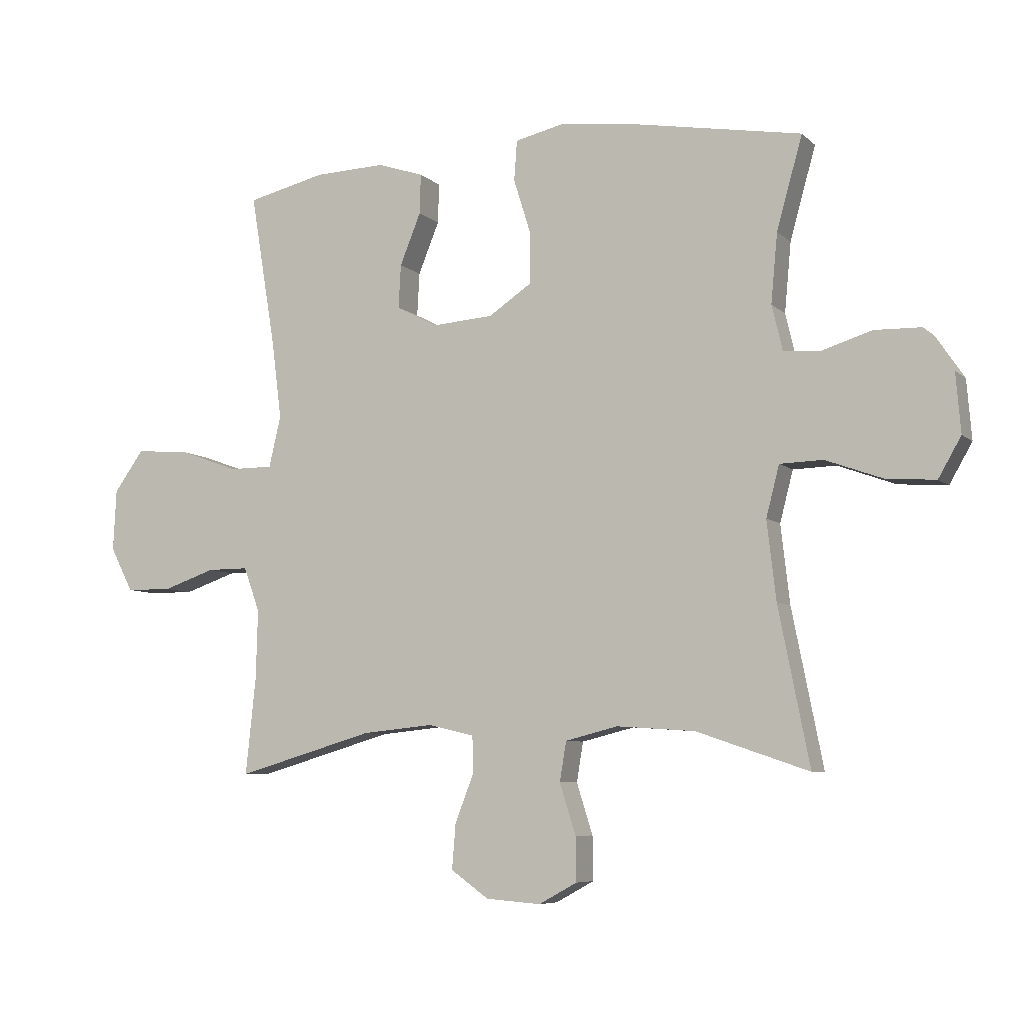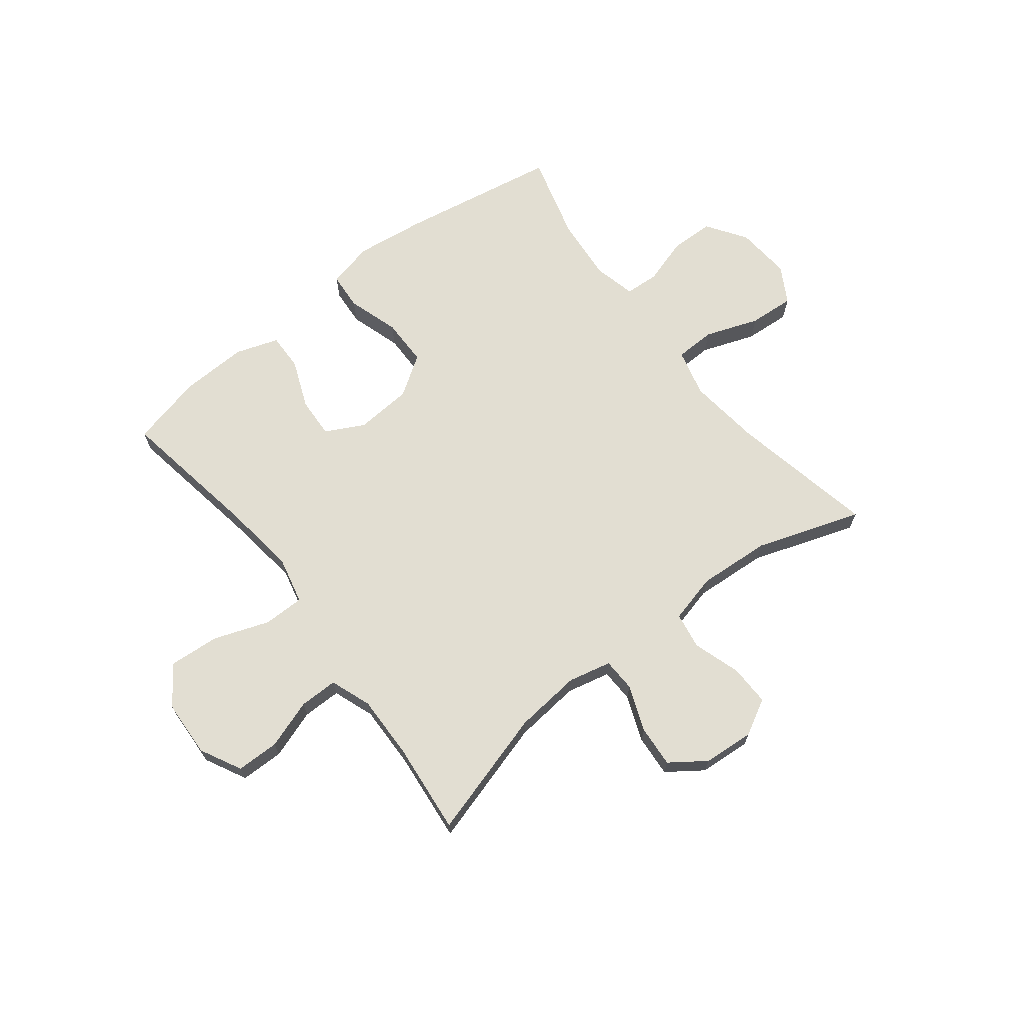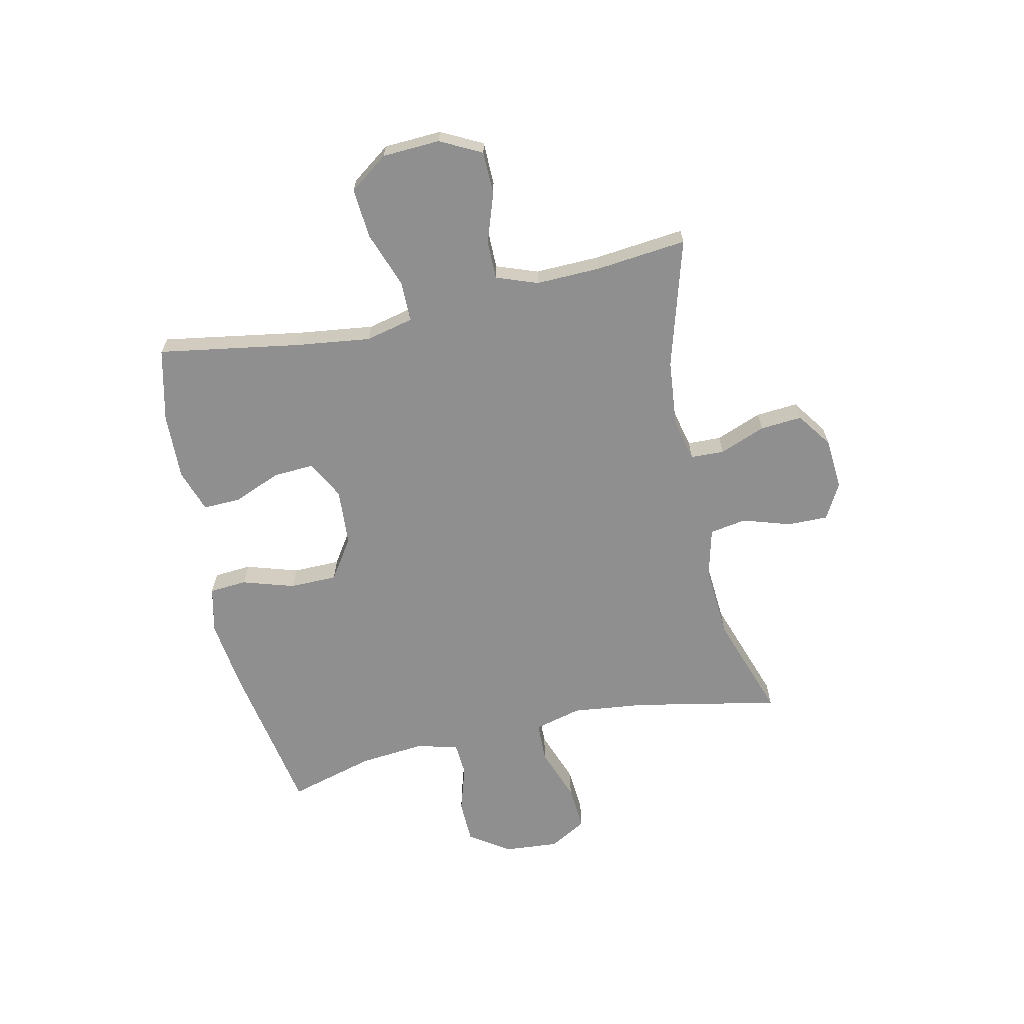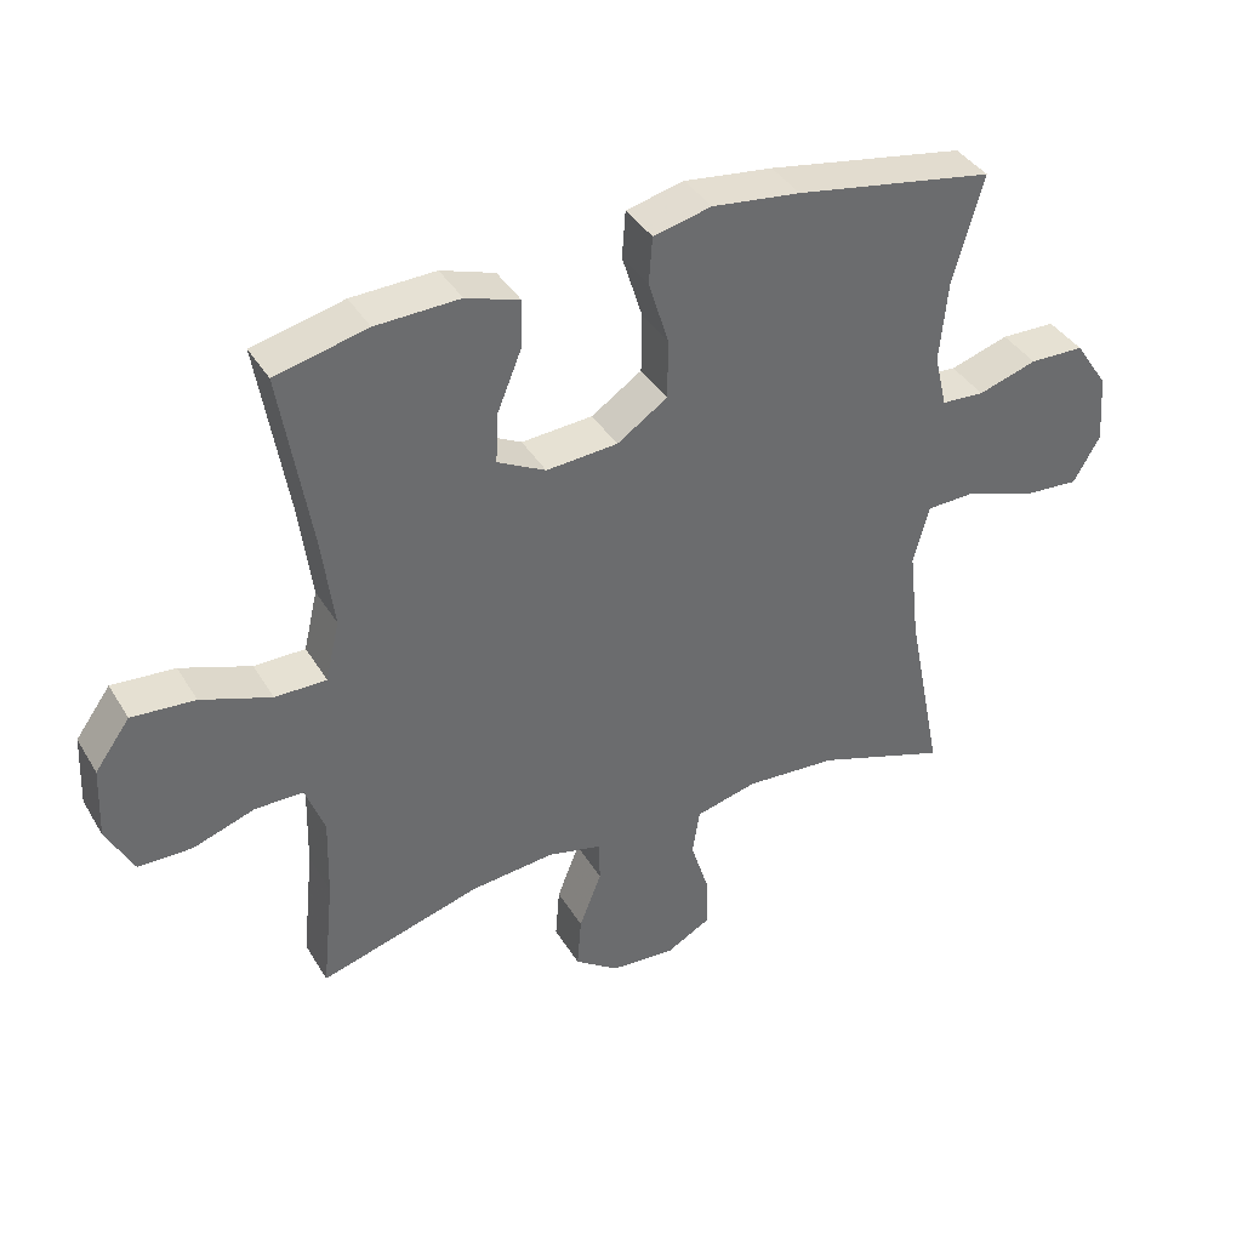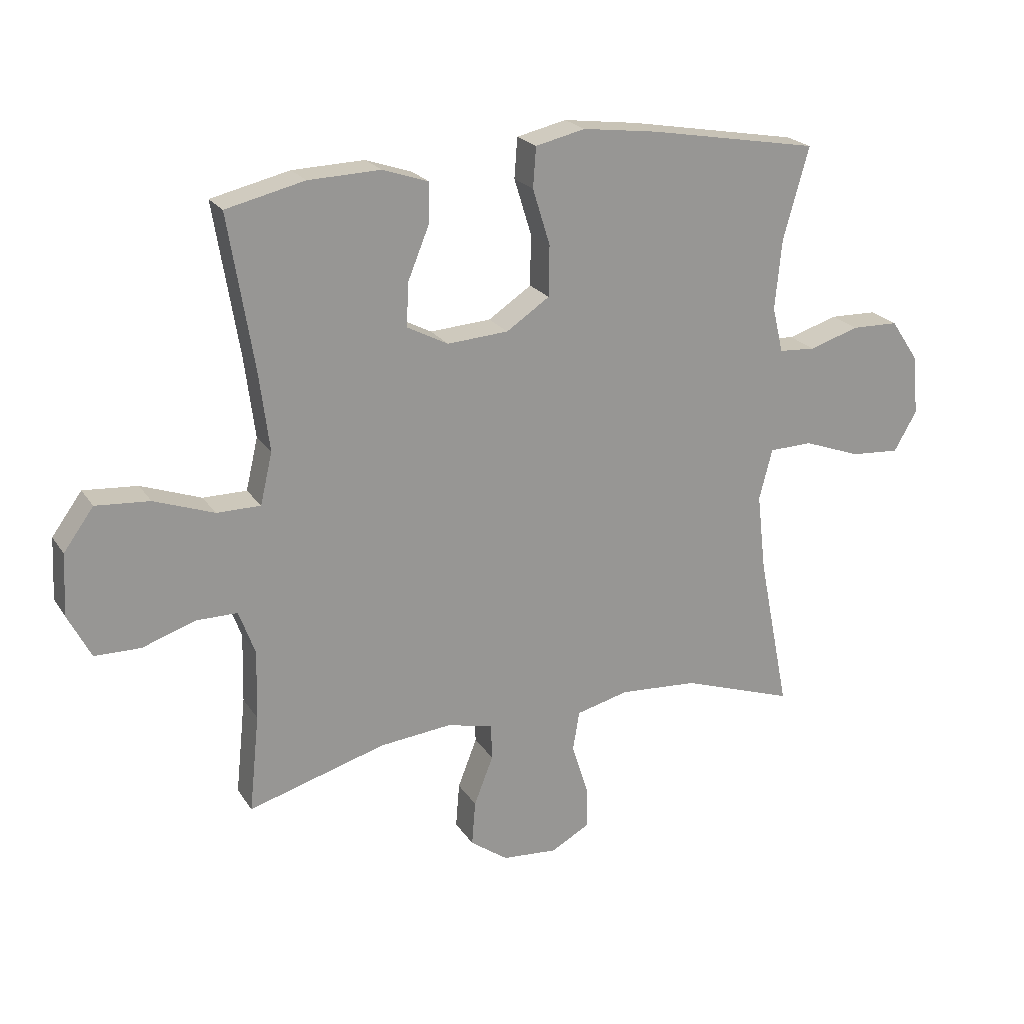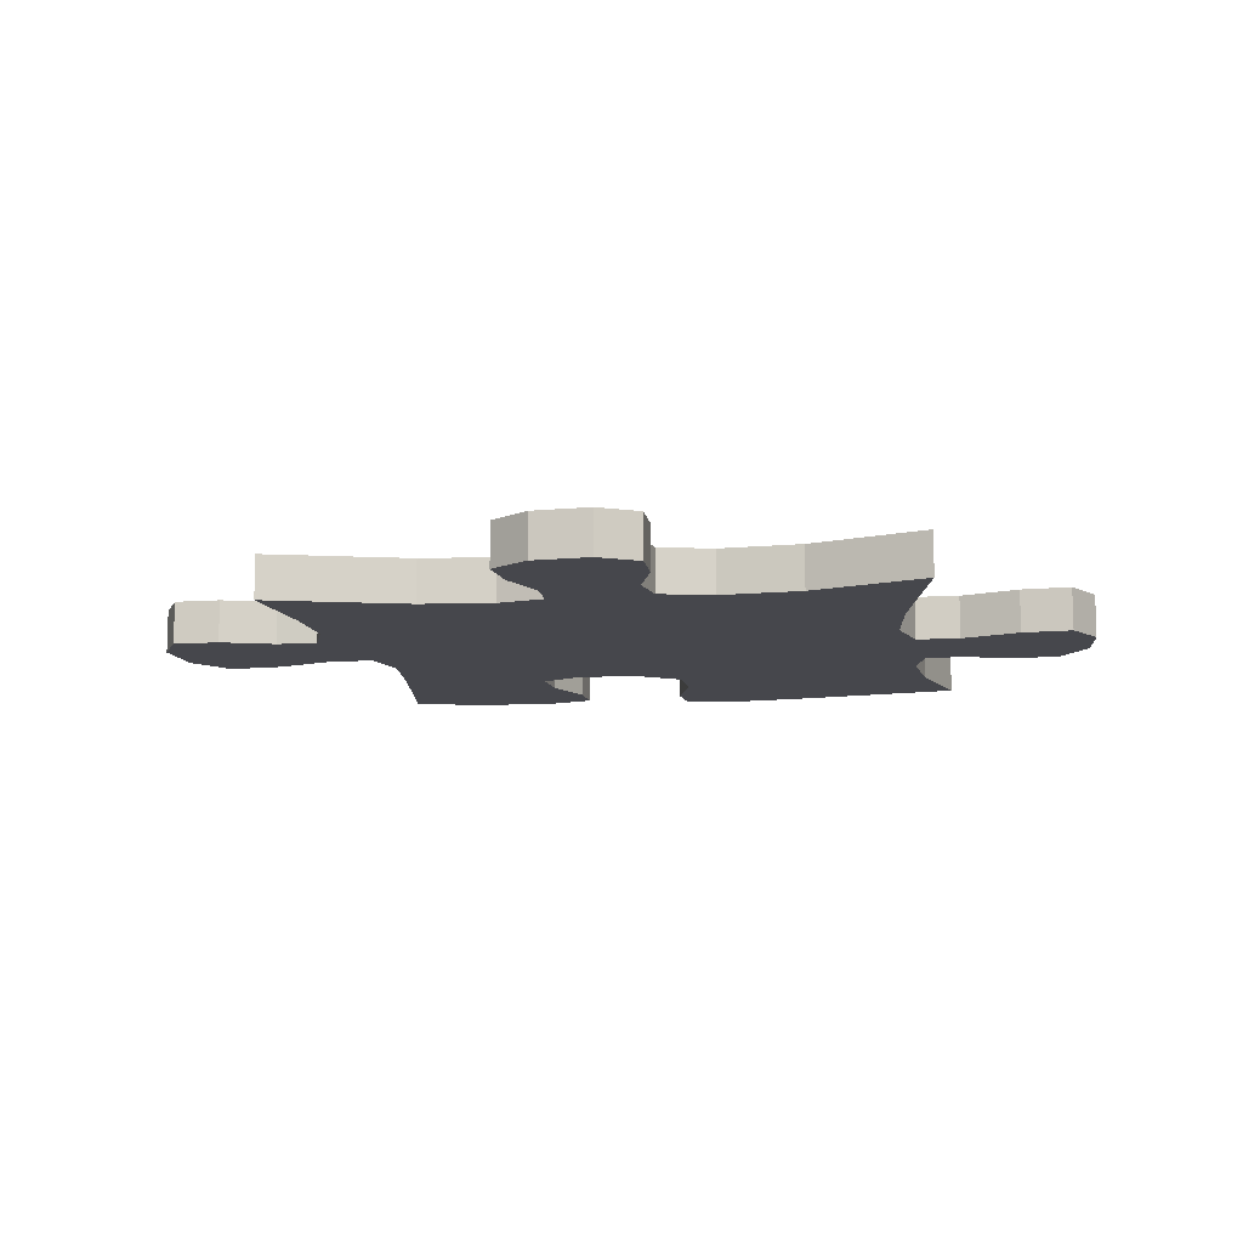
<metadata>
{"format":"obj","ext":"obj","renderer":"f3d","projection":"perspective","resolution":1024,"background":"white","views":[{"elev":-6.9,"azim":-155.5,"up":"+Z"},{"elev":68.0,"azim":142.0,"up":"+Y"},{"elev":-65.4,"azim":102.4,"up":"+Y"},{"elev":38.9,"azim":151.9,"up":"+Z"},{"elev":21.9,"azim":155.6,"up":"+Z"},{"elev":-11.0,"azim":-170.8,"up":"+Y"}]}
</metadata>
<code>
v 0.5 0.07 -0.5
v 0.27 0.07 -0.433
v 0.15 0.07 -0.421
v 0.073 0.07 -0.439
v 0.071 0.07 -0.499
v 0.103 0.07 -0.581
v 0.109 0.07 -0.656
v 0.046 0.07 -0.701
v -0.046 0.07 -0.708
v -0.11 0.07 -0.673
v -0.109 0.07 -0.6
v -0.082 0.07 -0.515
v -0.093 0.07 -0.449
v -0.181 0.07 -0.427
v -0.312 0.07 -0.436
v -0.5 0.07 -0.5
v -0.448 0.07 -0.239
v -0.433 0.07 -0.108
v -0.455 0.07 -0.023
v -0.527 0.07 -0.021
v -0.623 0.07 -0.056
v -0.705 0.07 -0.062
v -0.743 0.07 0.004
v -0.735 0.07 0.103
v -0.687 0.07 0.174
v -0.609 0.07 0.176
v -0.525 0.07 0.15
v -0.464 0.07 0.154
v -0.446 0.07 0.23
v -0.457 0.07 0.346
v -0.5 0.07 0.5
v -0.216 0.07 0.55
v -0.09 0.07 0.566
v -0.007 0.07 0.547
v -0.002 0.07 0.48
v -0.031 0.07 0.387
v -0.03 0.07 0.302
v 0.042 0.07 0.254
v 0.144 0.07 0.247
v 0.213 0.07 0.283
v 0.209 0.07 0.356
v 0.174 0.07 0.442
v 0.172 0.07 0.509
v 0.249 0.07 0.535
v 0.369 0.07 0.531
v 0.5 0.07 0.5
v 0.458 0.07 0.245
v 0.441 0.07 0.112
v 0.461 0.07 0.026
v 0.534 0.07 0.026
v 0.634 0.07 0.062
v 0.724 0.07 0.069
v 0.774 0.07 0
v 0.779 0.07 -0.103
v 0.741 0.07 -0.177
v 0.664 0.07 -0.178
v 0.576 0.07 -0.148
v 0.507 0.07 -0.148
v 0.48 0.07 -0.222
v 0.483 0.07 -0.337
v 0.5 0 -0.5
v 0.27 0 -0.433
v 0.15 0 -0.421
v 0.073 0 -0.439
v 0.071 0 -0.499
v 0.103 0 -0.581
v 0.109 0 -0.656
v 0.046 0 -0.701
v -0.046 0 -0.708
v -0.11 0 -0.673
v -0.109 0 -0.6
v -0.082 0 -0.515
v -0.093 0 -0.449
v -0.181 0 -0.427
v -0.312 0 -0.436
v -0.5 0 -0.5
v -0.448 0 -0.239
v -0.433 0 -0.108
v -0.455 0 -0.023
v -0.527 0 -0.021
v -0.623 0 -0.056
v -0.705 0 -0.062
v -0.743 0 0.004
v -0.735 0 0.103
v -0.687 0 0.174
v -0.609 0 0.176
v -0.525 0 0.15
v -0.464 0 0.154
v -0.446 0 0.23
v -0.457 0 0.346
v -0.5 0 0.5
v -0.216 0 0.55
v -0.09 0 0.566
v -0.007 0 0.547
v -0.002 0 0.48
v -0.031 0 0.387
v -0.03 0 0.302
v 0.042 0 0.254
v 0.144 0 0.247
v 0.213 0 0.283
v 0.209 0 0.356
v 0.174 0 0.442
v 0.172 0 0.509
v 0.249 0 0.535
v 0.369 0 0.531
v 0.5 0 0.5
v 0.458 0 0.245
v 0.441 0 0.112
v 0.461 0 0.026
v 0.534 0 0.026
v 0.634 0 0.062
v 0.724 0 0.069
v 0.774 0 0
v 0.779 0 -0.103
v 0.741 0 -0.177
v 0.664 0 -0.178
v 0.576 0 -0.148
v 0.507 0 -0.148
v 0.48 0 -0.222
v 0.483 0 -0.337
f 55 56 57
f 54 55 57
f 53 54 57
f 52 53 57
f 51 52 57
f 50 51 57
f 49 50 57 58
f 45 46 47
f 44 45 47
f 43 44 47
f 42 43 47
f 41 42 47
f 40 41 47 48
f 39 40 48 49
f 34 35 36
f 33 34 36
f 32 33 36
f 31 32 36
f 30 31 36
f 29 30 36 37
f 28 29 37 38
f 25 26 27
f 24 25 27
f 23 24 27
f 22 23 27
f 21 22 27
f 20 21 27
f 19 20 27 28
f 49 58 59
f 39 49 59
f 38 39 59
f 28 38 59
f 19 28 59
f 18 19 59
f 10 11 12
f 9 10 12
f 8 9 12
f 7 8 12
f 6 7 12
f 5 6 12
f 4 5 12 13
f 3 4 13 14
f 60 1 2
f 60 2 3
f 59 60 3
f 18 59 3
f 17 18 3
f 17 3 14
f 17 14 15
f 15 16 17
f 117 116 115
f 117 115 114
f 117 114 113
f 117 113 112
f 117 112 111
f 117 111 110
f 118 117 110 109
f 107 106 105
f 107 105 104
f 107 104 103
f 107 103 102
f 107 102 101
f 108 107 101 100
f 109 108 100 99
f 96 95 94
f 96 94 93
f 96 93 92
f 96 92 91
f 96 91 90
f 97 96 90 89
f 98 97 89 88
f 87 86 85
f 87 85 84
f 87 84 83
f 87 83 82
f 87 82 81
f 87 81 80
f 88 87 80 79
f 119 118 109
f 119 109 99
f 119 99 98
f 119 98 88
f 119 88 79
f 119 79 78
f 72 71 70
f 72 70 69
f 72 69 68
f 72 68 67
f 72 67 66
f 72 66 65
f 73 72 65 64
f 74 73 64 63
f 62 61 120
f 63 62 120
f 63 120 119
f 63 119 78
f 63 78 77
f 74 63 77
f 75 74 77
f 77 76 75
f 1 61 62 2
f 2 62 63 3
f 3 63 64 4
f 4 64 65 5
f 5 65 66 6
f 6 66 67 7
f 7 67 68 8
f 8 68 69 9
f 9 69 70 10
f 10 70 71 11
f 11 71 72 12
f 12 72 73 13
f 13 73 74 14
f 14 74 75 15
f 15 75 76 16
f 16 76 77 17
f 17 77 78 18
f 18 78 79 19
f 19 79 80 20
f 20 80 81 21
f 21 81 82 22
f 22 82 83 23
f 23 83 84 24
f 24 84 85 25
f 25 85 86 26
f 26 86 87 27
f 27 87 88 28
f 28 88 89 29
f 29 89 90 30
f 30 90 91 31
f 31 91 92 32
f 32 92 93 33
f 33 93 94 34
f 34 94 95 35
f 35 95 96 36
f 36 96 97 37
f 37 97 98 38
f 38 98 99 39
f 39 99 100 40
f 40 100 101 41
f 41 101 102 42
f 42 102 103 43
f 43 103 104 44
f 44 104 105 45
f 45 105 106 46
f 46 106 107 47
f 47 107 108 48
f 48 108 109 49
f 49 109 110 50
f 50 110 111 51
f 51 111 112 52
f 52 112 113 53
f 53 113 114 54
f 54 114 115 55
f 55 115 116 56
f 56 116 117 57
f 57 117 118 58
f 58 118 119 59
f 59 119 120 60
f 60 120 61 1

</code>
